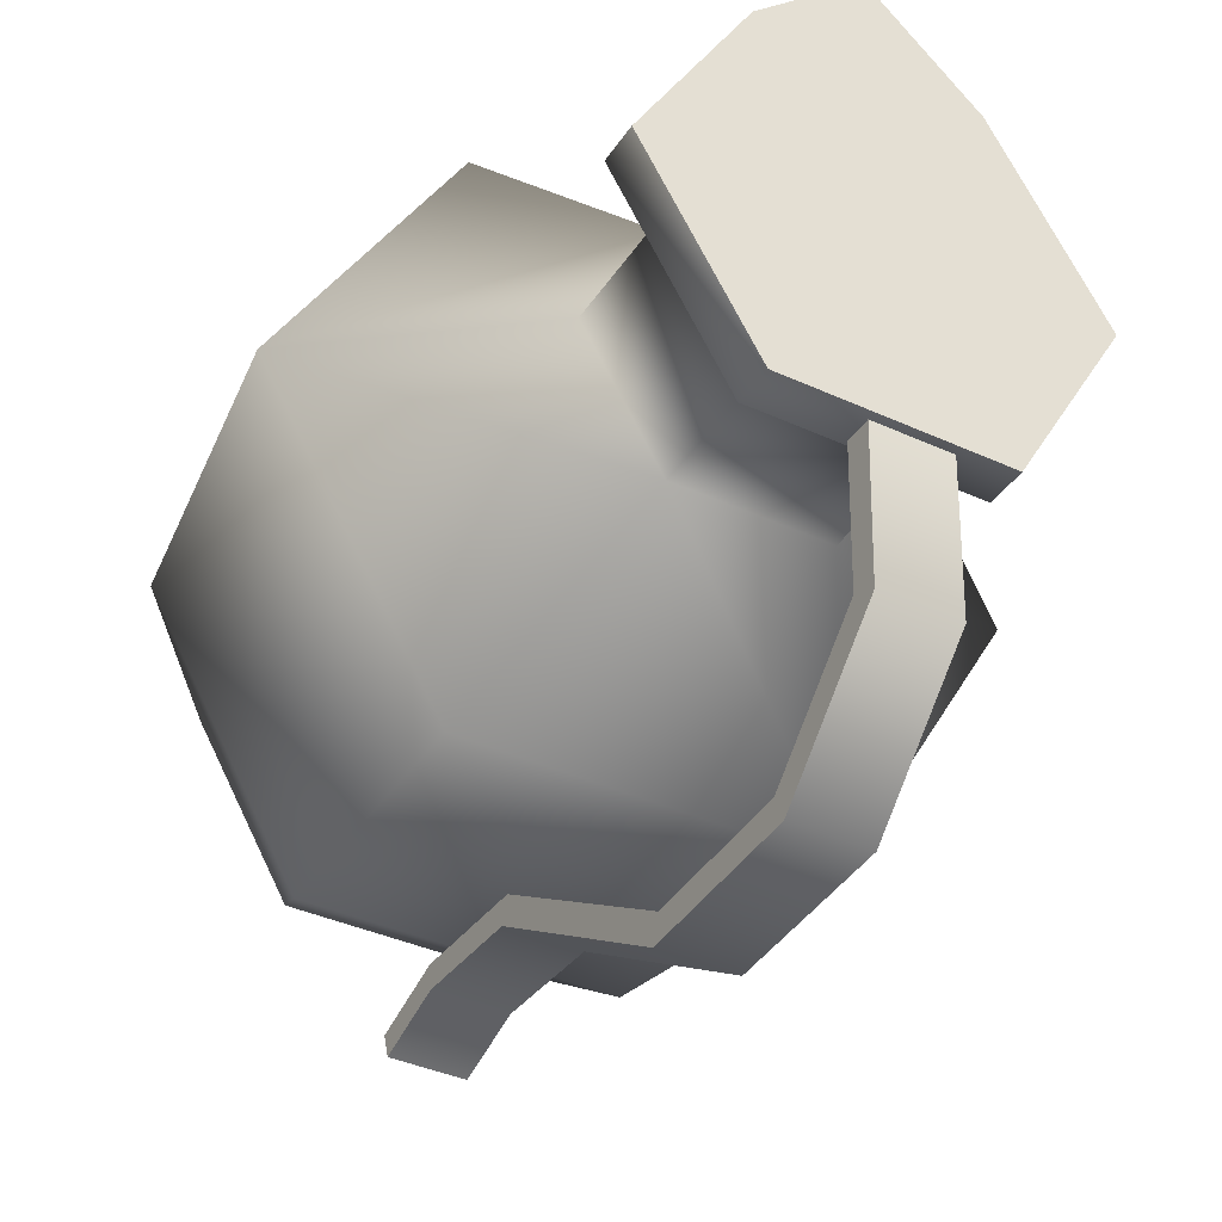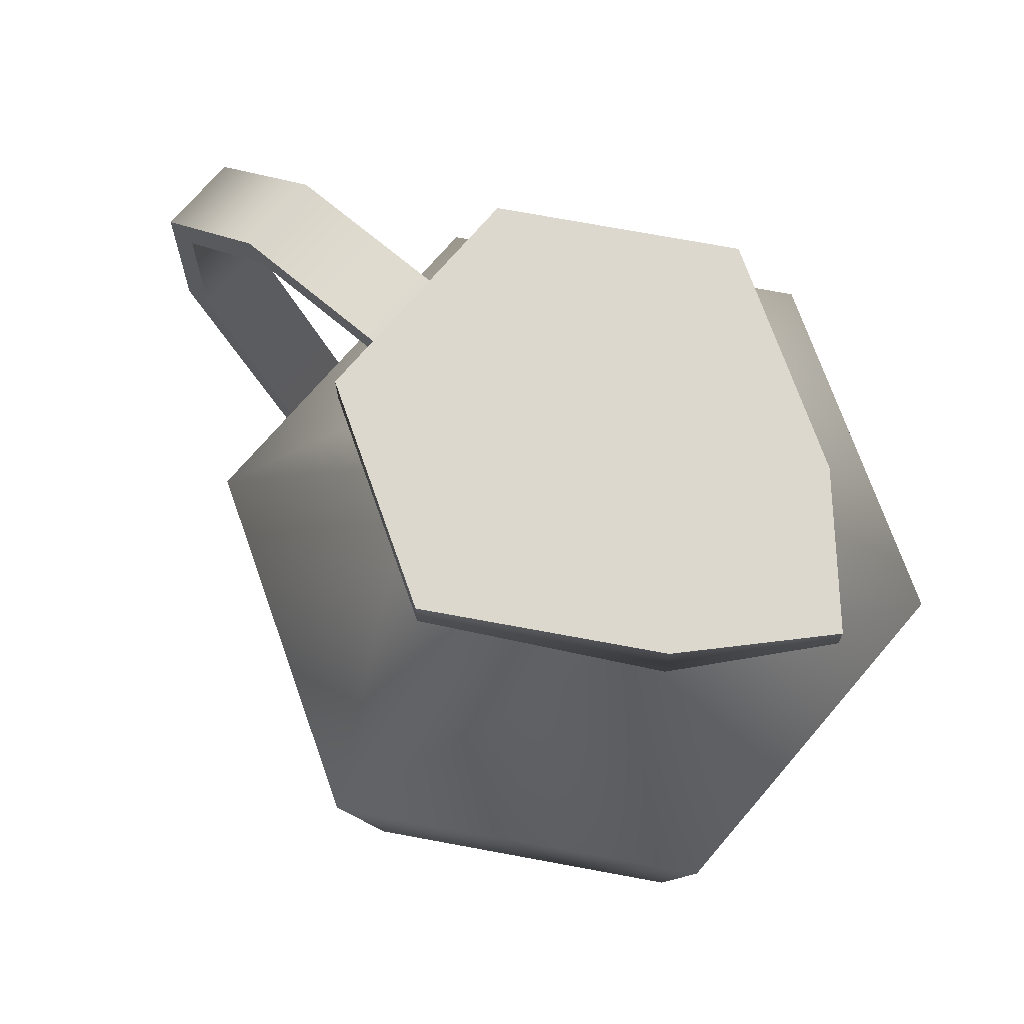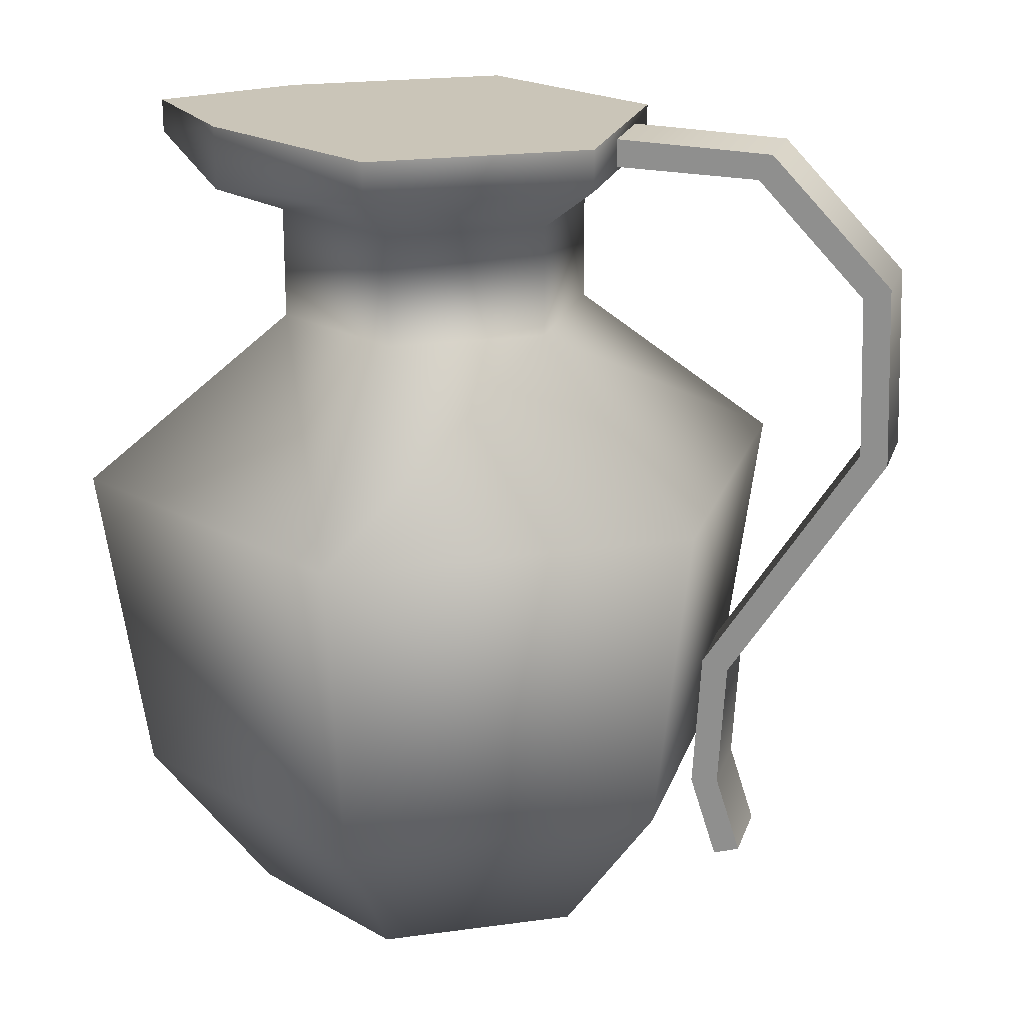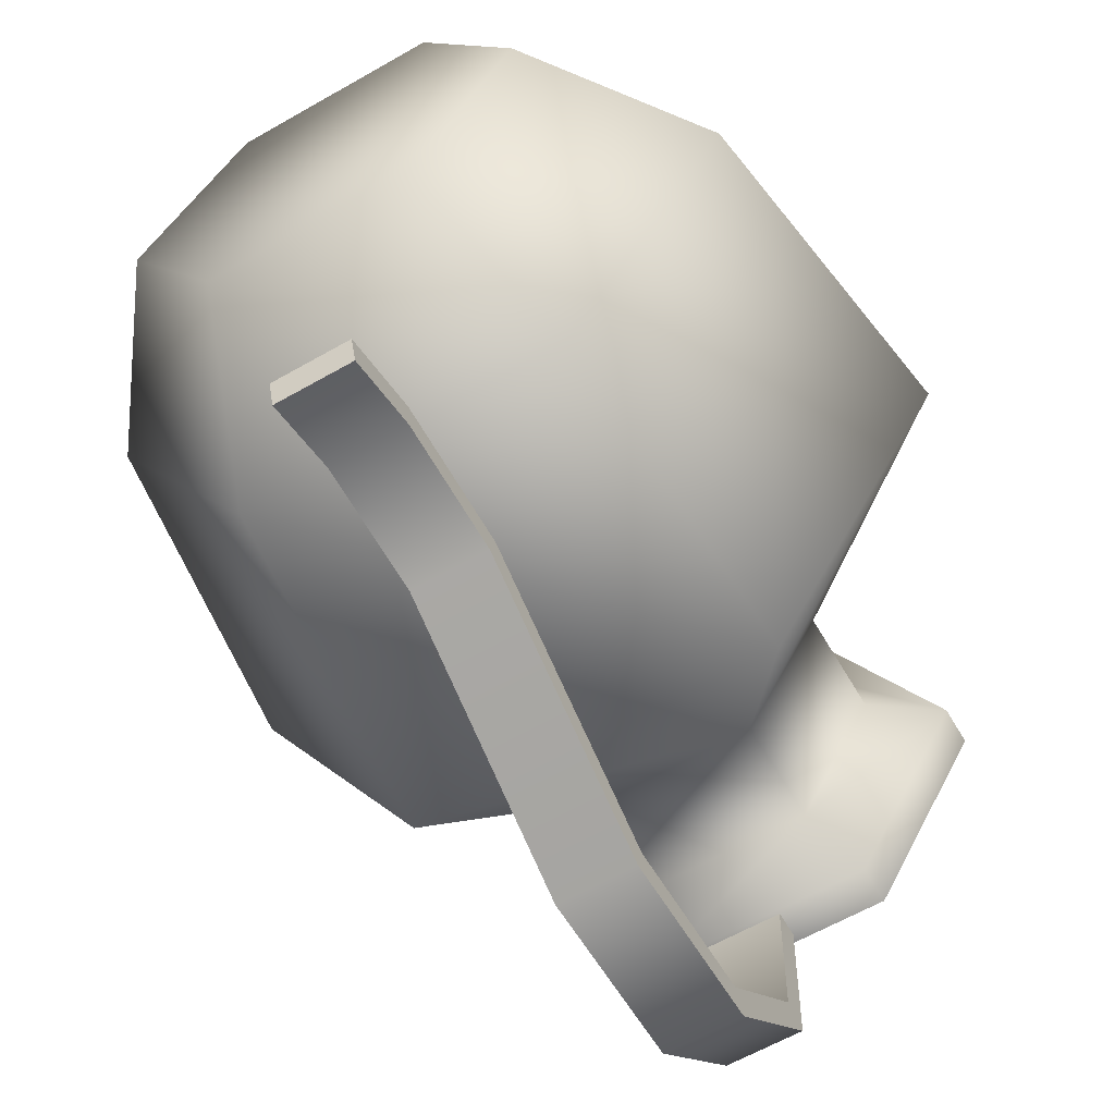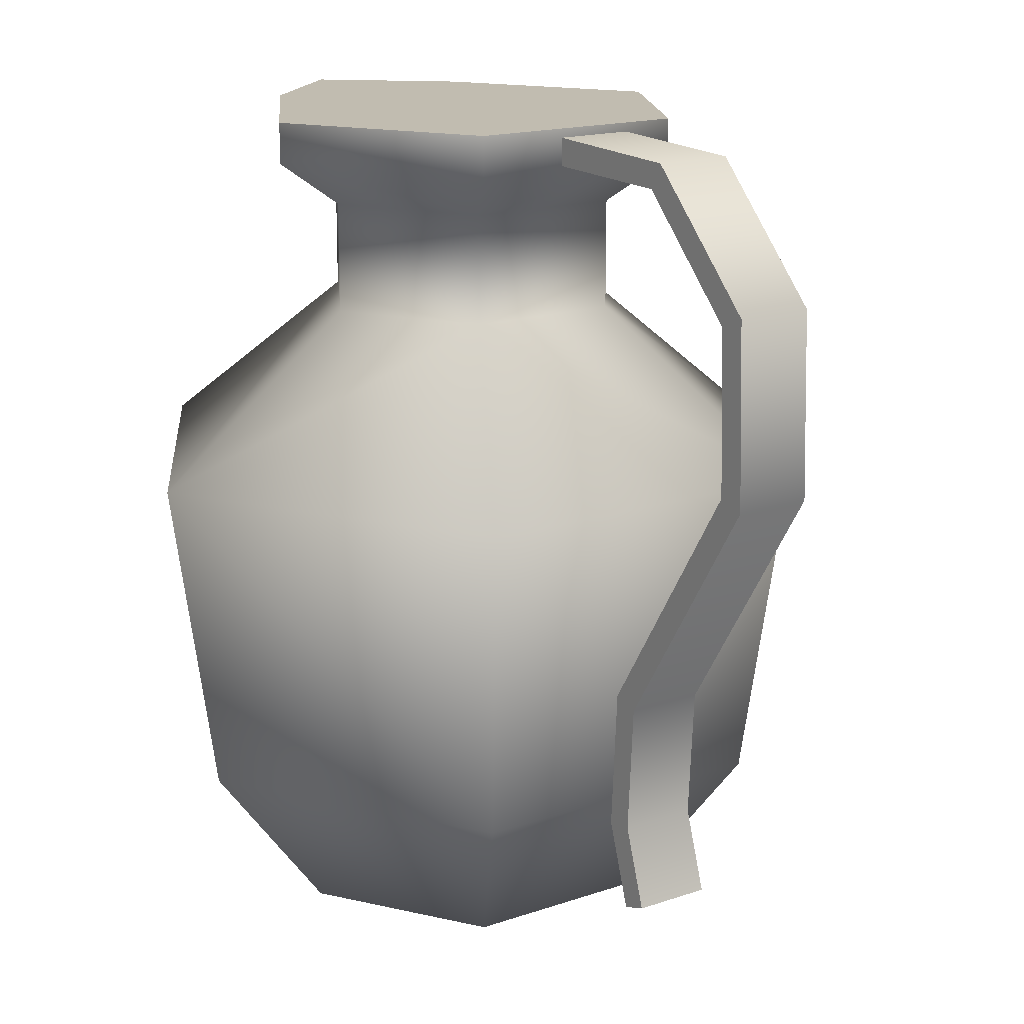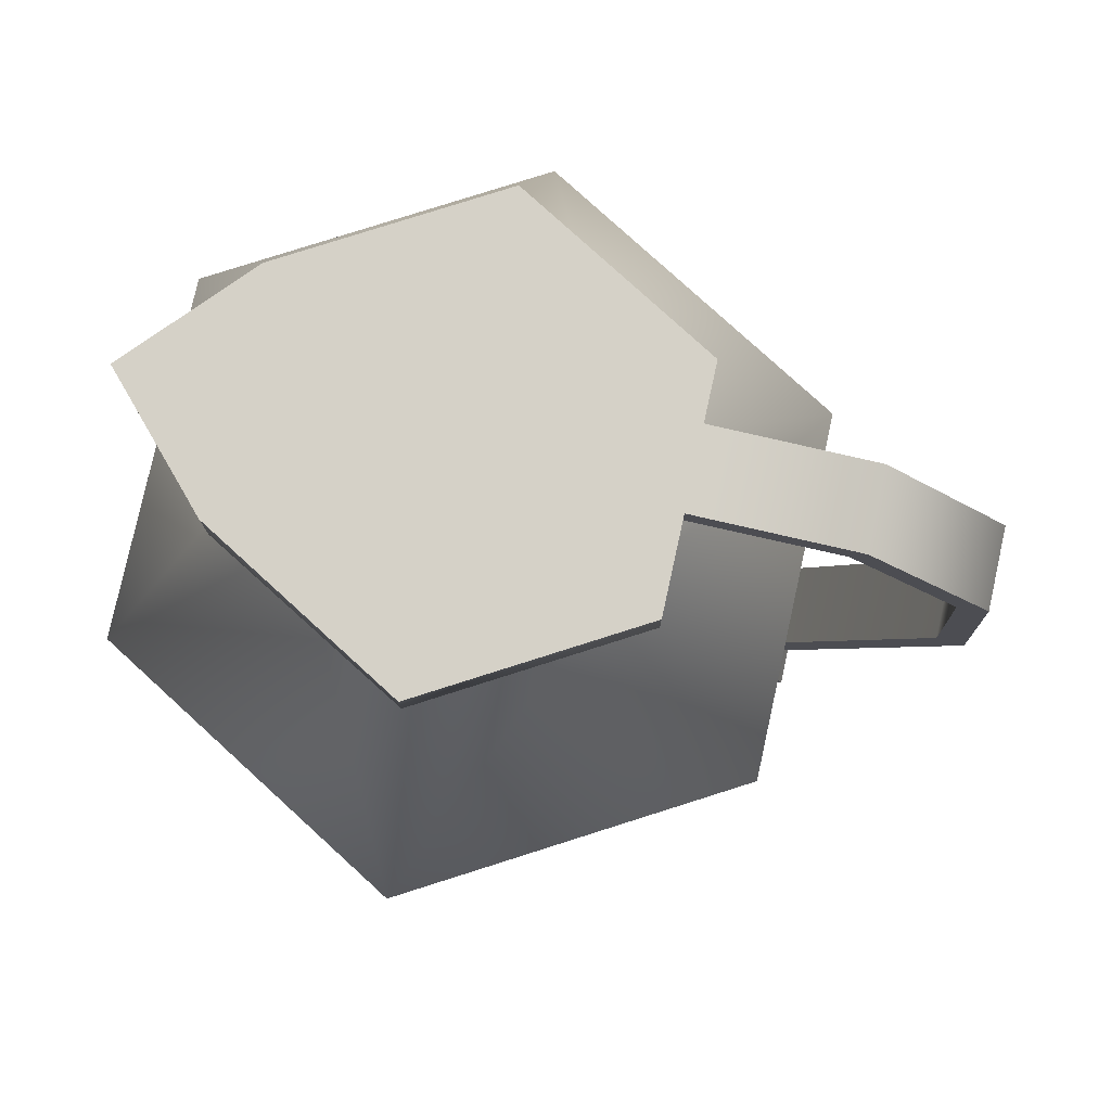
<metadata>
{"format":"obj","ext":"obj","renderer":"f3d","projection":"perspective","resolution":1024,"background":"white","views":[{"elev":-38.7,"azim":150.0,"up":"+Z"},{"elev":72.2,"azim":-49.5,"up":"+Y"},{"elev":20.6,"azim":105.9,"up":"+Y"},{"elev":-61.9,"azim":30.2,"up":"+Z"},{"elev":16.4,"azim":145.1,"up":"+Y"},{"elev":79.1,"azim":102.4,"up":"+Y"}]}
</metadata>
<code>
v 7.576 52.41 18.59
v 0 54.43 25.57
v -7.576 52.41 18.59
v 24.55 32.49 5.469
v 21.43 10.82 5.469
v 10.72 10.82 -13.09
v 12.27 32.49 -15.79
v 5.333 43.33 -3.769
v 24.55 32.49 5.469
v 10.67 43.33 5.469
v 10.72 10.82 -13.09
v -10.72 10.82 -13.09
v 12.27 32.49 -15.79
v -12.27 32.49 -15.79
v -24.55 32.49 5.469
v -10.72 10.82 -13.09
v -21.43 10.82 5.469
v -12.27 32.49 -15.79
v -12.27 32.49 26.73
v -24.55 32.49 5.469
v -10.72 10.82 24.03
v -21.43 10.82 5.469
v -12.27 32.49 26.73
v 10.72 10.82 24.03
v 12.27 32.49 26.73
v -10.72 10.82 24.03
v 10.72 10.82 24.03
v 24.55 32.49 5.469
v 12.27 32.49 26.73
v 21.43 10.82 5.469
v 13.36 -0.01599 5.469
v 6.68 -0.01599 -6.101
v 21.43 10.82 5.469
v 10.72 10.82 -13.09
v -12.27 32.49 -15.79
v 5.333 43.33 -3.769
v 12.27 32.49 -15.79
v -5.333 43.33 -3.769
v 10.72 10.82 -13.09
v -6.68 -0.01599 -6.101
v -10.72 10.82 -13.09
v 6.68 -0.01599 -6.101
v -5.333 43.33 -3.769
v -24.55 32.49 5.469
v -10.67 43.33 5.469
v -12.27 32.49 -15.79
v -21.43 10.82 5.469
v -6.68 -0.01599 -6.101
v -13.36 -0.01599 5.469
v -10.72 10.82 -13.09
v -24.55 32.49 5.469
v -5.333 43.33 14.71
v -10.67 43.33 5.469
v -12.27 32.49 26.73
v -6.68 -0.01599 17.04
v -10.72 10.82 24.03
v -21.43 10.82 5.469
v -13.36 -0.01599 5.469
v -5.333 43.33 14.71
v 12.27 32.49 26.73
v 5.333 43.33 14.71
v -12.27 32.49 26.73
v 10.72 10.82 24.03
v -10.72 10.82 24.03
v 6.68 -0.01599 17.04
v -6.68 -0.01599 17.04
v 24.55 32.49 5.469
v 5.333 43.33 14.71
v 12.27 32.49 26.73
v 10.67 43.33 5.469
v 6.68 -0.01599 17.04
v 21.43 10.82 5.469
v 10.72 10.82 24.03
v 13.36 -0.01599 5.469
v 5.333 43.33 -3.769
v 10.67 50.78 5.469
v 10.67 43.33 5.469
v 5.333 50.78 -3.769
v 15.15 53.91 5.469
v 10.67 50.78 5.469
v 7.576 53.91 -7.653
v -5.333 43.33 -3.769
v -5.333 50.78 -3.769
v 5.333 43.33 -3.769
v 5.333 50.78 -3.769
v -10.67 50.78 5.469
v -5.333 43.33 -3.769
v -10.67 43.33 5.469
v -5.333 50.78 -3.769
v -5.333 43.33 14.71
v -10.67 50.78 5.469
v -10.67 43.33 5.469
v -5.333 50.78 14.71
v 5.333 50.78 14.71
v -5.333 50.78 14.71
v -5.333 43.33 14.71
v 5.333 43.33 14.71
v 5.333 50.78 -3.769
v -5.333 50.78 -3.769
v -7.576 53.91 -7.653
v 7.576 53.91 -7.653
v -15.15 53.91 5.469
v -7.576 53.91 -7.653
v -5.333 50.78 -3.769
v -10.67 50.78 5.469
v -5.333 50.78 14.71
v -15.15 53.91 5.469
v -10.67 50.78 5.469
v -7.576 52.41 18.59
v 7.576 52.41 18.59
v -7.576 52.41 18.59
v -5.333 50.78 14.71
v 5.333 50.78 14.71
v 5.333 50.78 14.71
v 15.15 53.91 5.469
v 7.576 52.41 18.59
v 10.67 50.78 5.469
v 5.333 50.78 14.71
v 5.333 43.33 14.71
v 10.67 43.33 5.469
v 7.576 56.67 -7.653
v 15.15 56.67 5.469
v 15.15 53.91 5.469
v 7.576 53.91 -7.653
v 7.576 53.91 -7.653
v -7.576 53.91 -7.653
v -7.576 56.67 -7.653
v 7.576 56.67 -7.653
v -15.15 53.91 5.469
v -7.576 56.67 -7.653
v -7.576 53.91 -7.653
v -15.15 56.67 5.469
v -7.576 56.67 18.59
v -15.15 53.91 5.469
v -7.576 52.41 18.59
v -15.15 56.67 5.469
v -7.576 56.67 18.59
v 0 54.43 25.57
v 0 56.67 25.57
v -7.576 52.41 18.59
v 7.576 56.67 18.59
v 15.15 53.91 5.469
v 15.15 56.67 5.469
v 7.576 52.41 18.59
v 1.342 56.1 -6.767
v 1.342 53.91 -17.27
v 1.342 55.65 -18.14
v 1.342 54.23 -6.858
v -3.936 53.91 -17.27
v -3.936 54.23 -6.858
v -3.936 56.1 -6.767
v -3.936 55.65 -18.14
v 1.342 55.65 -18.14
v 1.342 46.35 -24.53
v 1.342 47.14 -26.35
v 1.342 53.91 -17.27
v -3.936 46.35 -24.53
v -3.936 55.65 -18.14
v -3.936 47.14 -26.35
v -3.936 53.91 -17.27
v 1.342 34.86 -26.73
v 1.342 46.35 -24.53
v 1.342 35.42 -24.87
v 1.342 47.14 -26.35
v -3.936 34.86 -26.73
v -3.936 46.35 -24.53
v -3.936 47.14 -26.35
v -3.936 35.42 -24.87
v 1.342 18.49 -16.25
v 1.342 34.86 -26.73
v 1.342 35.42 -24.87
v 1.342 19.04 -14.44
v -3.936 35.42 -24.87
v -3.936 18.49 -16.25
v -3.936 19.04 -14.44
v -3.936 34.86 -26.73
v 1.342 9.547 -13.89
v 1.342 18.49 -16.25
v 1.342 19.04 -14.44
v 1.342 9.786 -15.75
v -3.936 9.547 -13.89
v -3.936 19.04 -14.44
v -3.936 18.49 -16.25
v -3.936 9.786 -15.75
v 1.342 3.872 -15.73
v 1.342 9.786 -15.75
v 1.342 9.547 -13.89
v 1.342 4.44 -17.48
v -3.936 3.872 -15.73
v -3.936 9.547 -13.89
v -3.936 9.786 -15.75
v -3.936 4.44 -17.48
v -3.936 4.44 -17.48
v 1.342 3.872 -15.73
v -3.936 3.872 -15.73
v 1.342 4.44 -17.48
v 7.576 56.67 18.59
v 0 56.67 25.57
v 0 54.43 25.57
v 7.576 52.41 18.59
v 7.576 56.67 18.59
v -7.576 56.67 18.59
v 0 56.67 25.57
v -15.15 56.67 5.469
v 15.15 56.67 5.469
v 7.576 56.67 -7.653
v -7.576 56.67 -7.653
v -3.936 55.65 -18.14
v -3.936 56.1 -6.767
v 1.342 56.1 -6.767
v 1.342 55.65 -18.14
v -3.936 47.14 -26.35
v 1.342 47.14 -26.35
v -3.936 34.86 -26.73
v 1.342 34.86 -26.73
v -3.936 18.49 -16.25
v 1.342 18.49 -16.25
v -3.936 9.786 -15.75
v 1.342 9.786 -15.75
v -3.936 4.44 -17.48
v 1.342 4.44 -17.48
v 1.342 53.91 -17.27
v 1.342 54.23 -6.858
v -3.936 54.23 -6.858
v -3.936 53.91 -17.27
v 1.342 46.35 -24.53
v -3.936 46.35 -24.53
v 1.342 35.42 -24.87
v -3.936 35.42 -24.87
v 1.342 19.04 -14.44
v -3.936 19.04 -14.44
v 1.342 9.547 -13.89
v -3.936 9.547 -13.89
v 1.342 3.872 -15.73
v -3.936 3.872 -15.73
v -6.68 -0.01599 17.04
v 13.36 -0.01599 5.469
v 6.68 -0.01599 17.04
v -13.36 -0.01599 5.469
v -6.68 -0.01599 -6.101
v 6.68 -0.01599 -6.101
f 1 2 3
f 4 5 6
f 4 6 7
f 8 9 7
f 9 8 10
f 11 12 13
f 12 14 13
f 15 16 17
f 16 15 18
f 19 20 21
f 21 20 22
f 23 24 25
f 24 23 26
f 27 28 29
f 28 27 30
f 31 32 33
f 34 33 32
f 35 36 37
f 36 35 38
f 39 40 41
f 40 39 42
f 43 44 45
f 46 44 43
f 47 48 49
f 48 47 50
f 51 52 53
f 52 51 54
f 55 56 57
f 55 57 58
f 59 60 61
f 62 60 59
f 63 64 65
f 64 66 65
f 67 68 69
f 68 67 70
f 71 72 73
f 72 71 74
f 75 76 77
f 76 75 78
f 78 79 80
f 79 78 81
f 82 83 84
f 84 83 85
f 86 87 88
f 87 86 89
f 90 91 92
f 91 90 93
f 94 95 96
f 94 96 97
f 98 99 100
f 98 100 101
f 102 103 104
f 102 104 105
f 106 107 108
f 107 106 109
f 110 111 112
f 110 112 113
f 114 115 116
f 114 117 115
f 118 119 117
f 119 120 117
f 121 122 123
f 123 124 121
f 125 126 127
f 125 127 128
f 129 130 131
f 130 129 132
f 133 134 135
f 134 133 136
f 137 138 139
f 138 137 140
f 141 142 143
f 142 141 144
f 145 146 147
f 146 145 148
f 149 150 151
f 151 152 149
f 153 154 155
f 154 153 156
f 157 158 159
f 158 157 160
f 161 162 163
f 162 161 164
f 165 166 167
f 166 165 168
f 169 170 171
f 171 172 169
f 173 174 175
f 174 173 176
f 177 178 179
f 178 177 180
f 181 182 183
f 181 183 184
f 185 186 187
f 186 185 188
f 189 190 191
f 189 191 192
f 193 194 195
f 194 193 196
f 197 198 199
f 197 199 200
f 201 202 203
f 201 204 202
f 205 204 201
f 204 205 206
f 204 206 207
f 208 209 210
f 210 211 208
f 211 212 208
f 212 211 213
f 213 214 212
f 214 213 215
f 215 216 214
f 216 215 217
f 217 218 216
f 218 217 219
f 219 220 218
f 220 219 221
f 222 223 224
f 224 225 222
f 222 225 226
f 225 227 226
f 228 226 227
f 227 229 228
f 230 228 229
f 229 231 230
f 232 230 231
f 231 233 232
f 232 233 234
f 233 235 234
f 236 237 238
f 237 236 239
f 240 237 239
f 237 240 241

</code>
